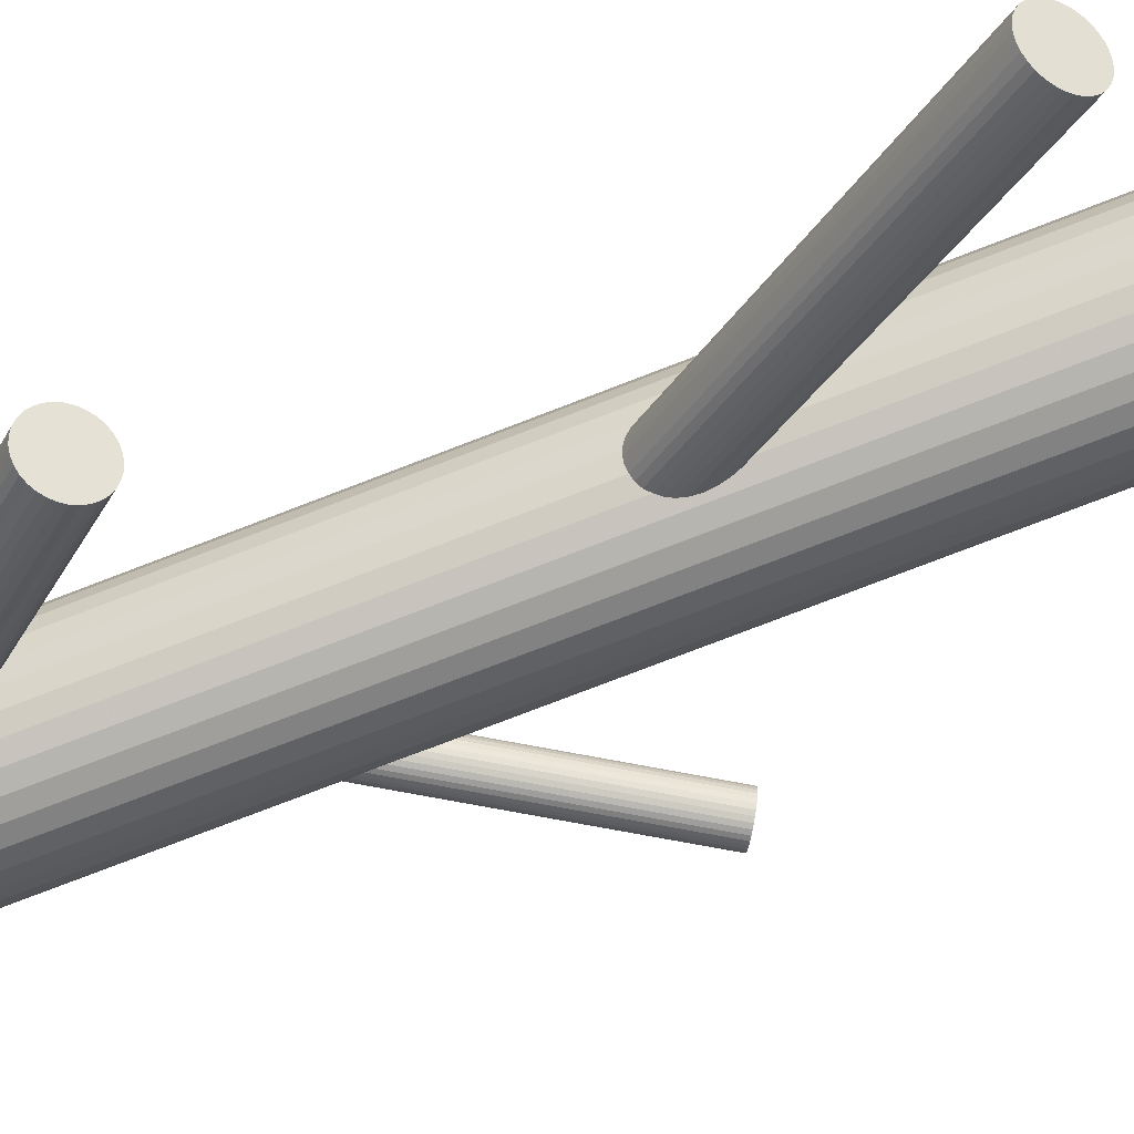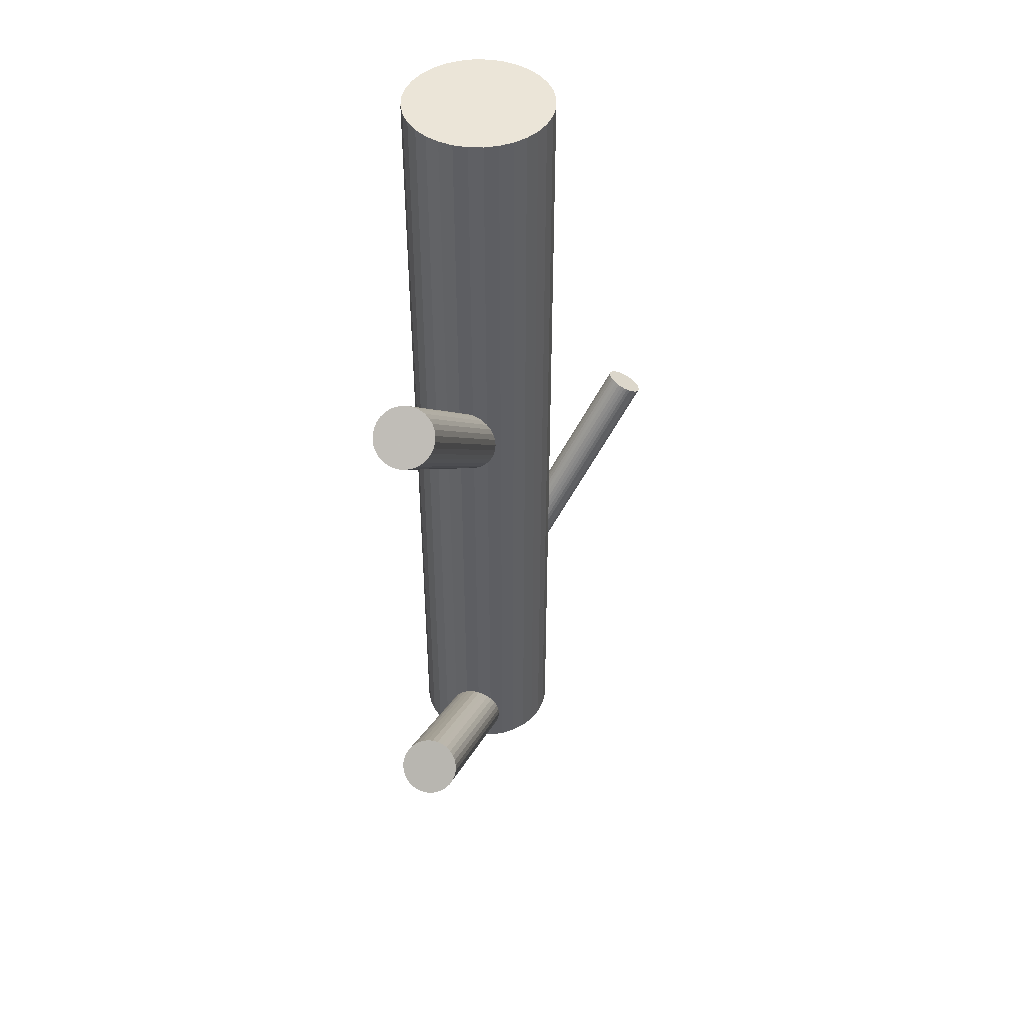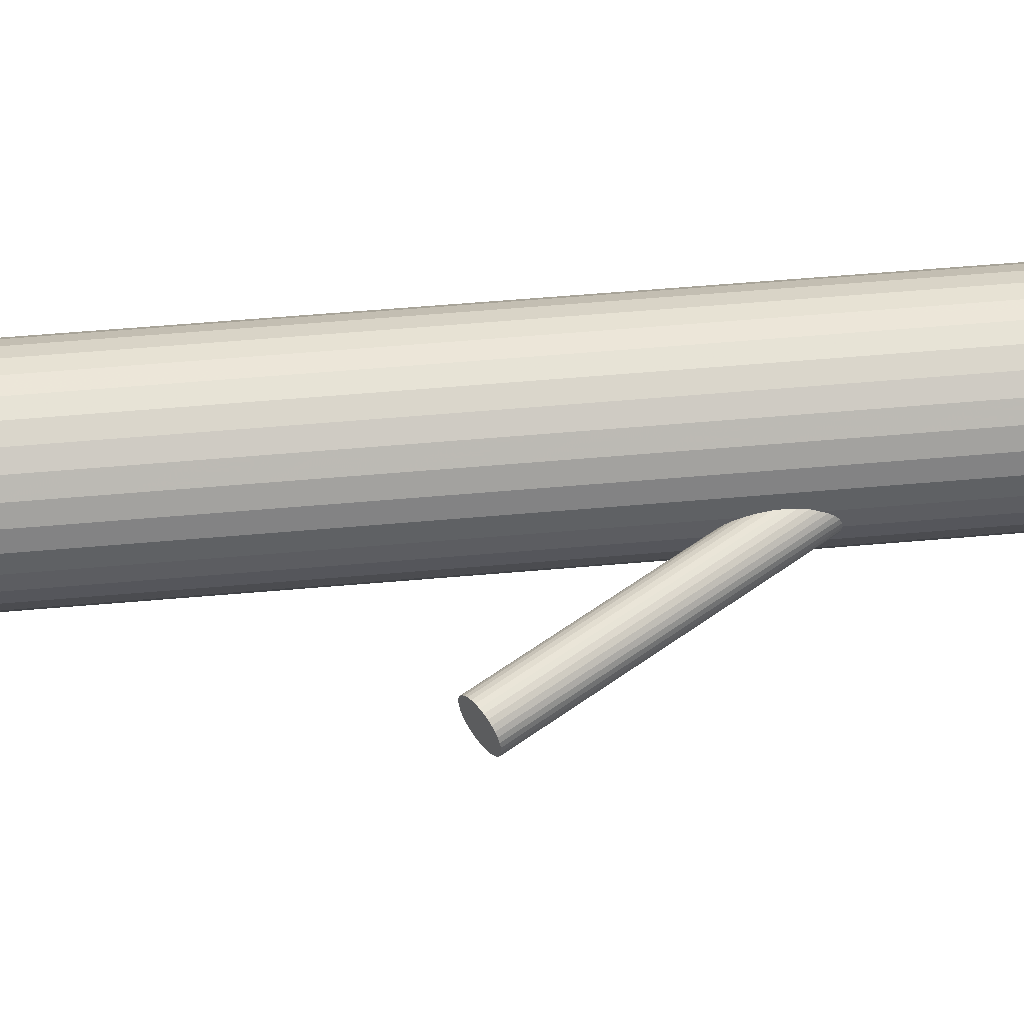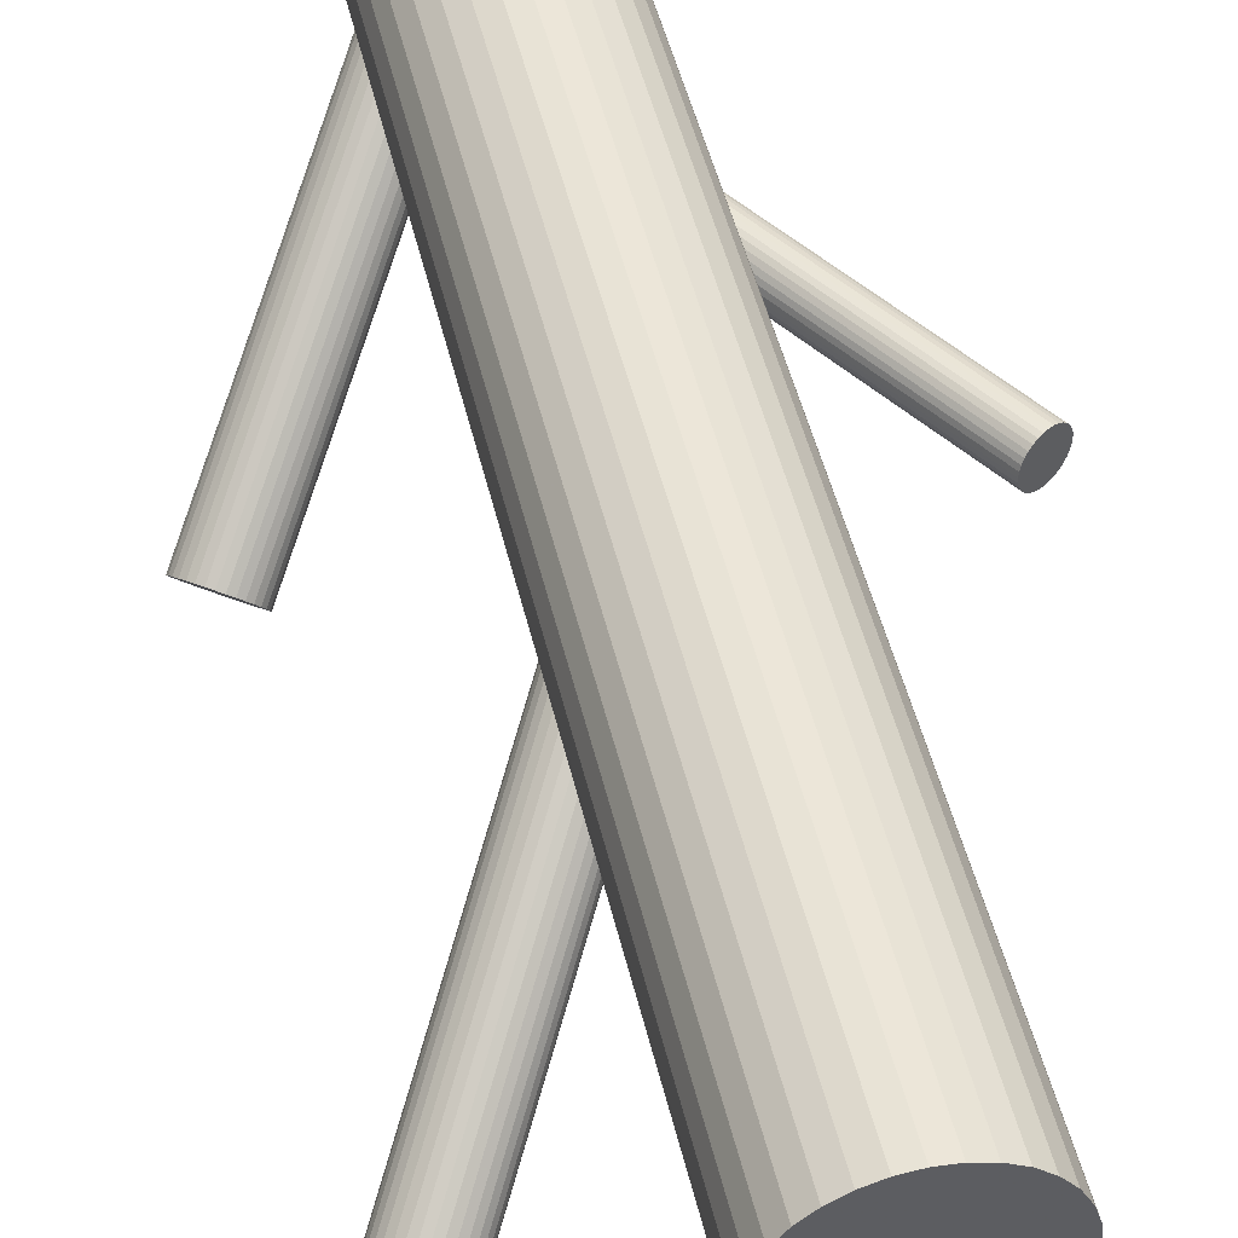
<metadata>
{"format":"obj","ext":"obj","renderer":"f3d","projection":"perspective","resolution":1024,"background":"white","views":[{"elev":-76.2,"azim":-68.9,"up":"+Y"},{"elev":45.7,"azim":-26.7,"up":"+Z"},{"elev":57.4,"azim":84.8,"up":"+Y"},{"elev":46.9,"azim":-12.8,"up":"+Y"}]}
</metadata>
<code>
v -0.02885 0.04174 0.5
v -0.02885 0.04174 -0.4602
v -0.02885 0.1763 0.5
v -0.02885 0.1763 -0.4602
v -0.008445 0.1058 -0.004328
v -0.1815 -0.1751 -0.228
v -0.1668 -0.1751 -0.217
v 0.008998 0.08974 -0.4995
v -0.2262 -0.1489 0.3409
v -0.2023 -0.1398 0.364
v 0.03015 0.08412 -0.4891
v -0.2131 -0.1393 -0.217
v 0.227 0.1028 0.02693
v 0.03331 0.1129 -0.2883
v -0.2103 -0.1317 -0.2076
v 0.2243 0.09546 0.02853
v -0.04111 0.0518 0.5
v -0.04111 0.0518 -0.4602
v -0.04111 0.1663 0.5
v -0.04111 0.1663 -0.4602
v 0.03219 0.101 -0.2877
v 0.09089 0.14 0.5
v 0.09089 0.14 -0.4602
v 0.09089 0.07806 0.5
v 0.09089 0.07806 -0.4602
v 0.03235 0.1167 -0.2877
v -0.2074 -0.129 -0.2028
v 0.003602 0.09465 -0.2702
v -0.2026 -0.1874 0.3245
v 0.2101 0.1275 0.03747
v -0.2273 -0.1531 0.3367
v -0.163 -0.1732 -0.2124
v 0.0405 0.08979 0.0144
v -0.2076 -0.139 0.3612
v -0.1602 -0.1705 -0.2076
v -0.000778 0.0973 -0.4995
v -0.1574 -0.163 -0.1982
v -0.2037 -0.1272 -0.1982
v -0.1915 -0.1443 0.3674
v -0.189 -0.1272 -0.1872
v 0.03387 0.1217 0.03649
v 0.04249 0.1065 -0.4581
v 0.002868 0.09224 -0.008124
v 0.02518 0.08414 -0.4928
v 0.003206 0.1344 0.02691
v -0.2122 -0.1352 -0.2124
v -0.004782 0.1018 -0.4981
v 0.0955 0.1248 0.5
v 0.0955 0.1248 -0.4602
v 0.0955 0.09324 0.5
v 0.0955 0.09324 -0.4602
v -0.2243 -0.1678 0.3266
v -0.1835 -0.1291 -0.1849
v -0.001338 0.1332 0.02302
v 0.0159 0.08851 -0.2778
v -0.05118 0.06407 0.5
v -0.05118 0.06407 -0.4602
v -0.05118 0.154 0.5
v -0.05118 0.154 -0.4602
v 0.2224 0.1214 0.02987
v 0.0144 0.087 -0.4981
v 0.1937 0.09933 0.0474
v 0.1938 0.115 0.0474
v -0.1643 -0.1439 -0.1849
v 0.001698 0.1206 -0.2688
v -0.01152 0.1157 0.001886
v 0.04308 0.0931 -0.4706
v 0.1927 0.1032 0.04801
v -0.0009901 0.1132 -0.2672
v 0.04273 0.1073 0.03033
v -0.1943 -0.1262 -0.1902
v -0.2116 -0.1486 -0.225
v 0.01986 0.08511 -0.4959
v -0.1754 -0.1837 0.3453
v 0.03458 0.08506 -0.4848
v -0.01172 0.1209 -0.4848
v -0.1683 -0.1394 -0.1835
v 0.009624 0.1281 -0.2737
v -0.005211 0.1312 0.01879
v -0.008939 0.1284 -0.4754
v 0.2 0.09005 0.04344
v 0.01932 0.08887 -0.2799
v -0.182 -0.1518 0.3674
v 0.03769 0.1172 0.03521
v 0.003905 0.1237 -0.2702
v -0.213 -0.1813 0.3228
v 0.1924 0.1072 0.04822
v 0.0125 0.08894 -0.2757
v 0.00146 0.09778 -0.2688
v -0.2127 -0.1392 0.3578
v 0.01974 0.1291 -0.2799
v -0.006069 0.1311 -0.4706
v 0.0383 0.08693 -0.4802
v 0.03077 0.1203 -0.2867
v 0.02833 0.09439 -0.2854
v 0.01292 0.1292 -0.2757
v 0.04117 0.08964 -0.4754
v 0.2004 0.1242 0.04344
v -0.005454 0.1009 -0.006409
v 0.02261 0.09 -0.2819
v 0.03745 0.08689 0.01001
v 0.04395 0.09717 -0.466
v -0.1993 -0.1262 -0.194
v -0.2172 -0.1403 0.3539
v -0.002347 0.133 -0.466
v 0.01238 0.133 -0.455
v -0.1781 -0.1318 -0.1835
v -0.01049 0.1108 -0.001527
v -0.2274 -0.1578 0.3328
v 0.04375 0.1024 0.02691
v -0.1975 -0.167 -0.2322
v 0.03322 0.1049 -0.2883
v -0.1731 -0.1662 0.3612
v 0.03054 0.09748 -0.2867
v 0.203 0.08812 0.04158
v -0.01085 0.125 -0.4802
v -0.1576 -0.1585 -0.194
v 0.08341 0.06407 0.5
v 0.08341 0.06407 -0.4602
v 0.08341 0.154 0.5
v 0.08341 0.154 -0.4602
v 0.01633 0.1296 -0.2778
v -0.1611 -0.1488 -0.1872
v 0.01784 0.1311 -0.4527
v 0.03357 0.08483 0.00578
v 0.2099 0.107 0.03747
v -0.2211 -0.1423 0.3497
v -0.06326 0.1248 0.5
v -0.06326 0.1248 -0.4602
v -0.06326 0.09324 0.5
v -0.06326 0.09324 -0.4602
v -0.1782 -0.1563 0.3661
v 0.03702 0.1162 -0.4527
v 0.2168 0.1259 0.03336
v 0.007057 0.1339 -0.4581
v -0.01026 0.1116 -0.4928
v -0.001635 0.09632 -0.007691
v 0.02903 0.08371 0.001886
v 0.02937 0.1258 0.03692
v -0.2213 -0.1726 0.3245
v -0.1784 -0.1866 0.3409
v 0.03301 0.1208 -0.4513
v 0.2194 0.08985 0.0315
v -0.2263 -0.1628 0.3294
v -0.008265 0.1283 0.0144
v -0.1852 -0.1511 -0.2076
v -0.1721 -0.1712 0.3578
v 0.2198 0.124 0.0315
v 4.504e-05 0.1171 -0.2678
v -0.05866 0.14 0.5
v -0.05866 0.14 -0.4602
v -0.05866 0.07806 0.5
v -0.05866 0.07806 -0.4602
v 0.02863 0.1234 -0.2854
v 0.2274 0.1068 0.02672
v -0.0001188 0.1013 -0.2678
v -0.001074 0.1052 -0.2672
v 0.07335 0.0518 0.5
v 0.07335 0.0518 -0.4602
v 0.07335 0.1663 0.5
v 0.07335 0.1663 -0.4602
v -0.1823 -0.1887 0.3367
v 0.002085 0.1339 -0.4618
v 0.04068 0.1123 0.03313
v 0.06108 0.04174 0.5
v 0.06108 0.04174 -0.4602
v 0.06108 0.1763 0.5
v 0.06108 0.1763 -0.4602
v 0.02324 0.1283 -0.4513
v 0.2271 0.1108 0.02693
v -0.2175 -0.1772 0.3232
v 0.226 0.09899 0.02754
v 0.003875 0.09321 -0.5
v 0.2261 0.1147 0.02754
v 0.09705 0.109 0.5
v 0.09705 0.109 -0.4602
v 0.006225 0.09207 -0.2718
v -0.1868 -0.1898 0.3328
v -0.1865 -0.1477 0.3678
v 0.04375 0.1017 -0.4618
v 0.007879 0.08881 -0.007691
v 0.04709 0.1838 0.5
v 0.04709 0.1838 -0.4602
v 0.04709 0.03426 0.5
v 0.04709 0.03426 -0.4602
v 0.1974 0.09263 0.04507
v -0.001368 0.1092 -0.267
v 0.04022 0.1114 -0.455
v -0.2093 -0.1535 -0.228
v -0.2129 -0.1438 -0.2213
v -0.173 -0.1353 -0.183
v 0.006581 0.1262 -0.2718
v 0.02399 0.08356 -0.001527
v -0.2241 -0.1453 0.3453
v 0.04371 0.09768 0.02302
v -0.1923 -0.1704 -0.2317
v 0.01903 0.1319 0.03521
v 0.03191 0.1884 0.5
v 0.03191 0.1884 -0.4602
v 0.03191 0.02965 0.5
v 0.03191 0.02965 -0.4602
v -0.1712 -0.176 -0.2213
v 0.009228 0.09014 -0.2737
v 0.01865 0.08438 -0.004328
v 0.04262 0.09344 0.01879
v -0.1752 -0.1612 0.364
v 0.01612 0.19 0.5
v 0.01612 0.19 -0.4602
v 0.01612 0.109 -0.2778
v 0.01612 0.109 -0.4754
v 0.01612 0.109 0.5
v 0.01612 0.109 0.0144
v 0.01612 0.109 -0.4602
v 0.01612 0.0281 0.5
v 0.01612 0.0281 -0.4602
v 0.2097 0.08649 0.03747
v -0.01038 0.1246 0.01001
v 0.1955 0.1186 0.04641
v 0.01359 0.1337 0.03313
v -0.2021 -0.1629 -0.2317
v -0.208 -0.1847 0.3232
v 0.02301 0.1279 -0.2819
v 0.1928 0.1112 0.04801
v 0.0003274 0.1884 0.5
v 0.0003274 0.1884 -0.4602
v 0.0003274 0.02965 0.5
v 0.0003274 0.02965 -0.4602
v -0.1589 -0.1537 -0.1902
v -0.1762 -0.176 -0.225
v 0.01321 0.08616 -0.006409
v -0.1919 -0.19 0.3294
v -0.1721 -0.1758 0.3539
v -0.2061 -0.1583 -0.2303
v -0.01148 0.1204 0.00578
v 0.02565 0.09187 -0.2837
v 0.008246 0.1345 0.03033
v 0.2034 0.126 0.04158
v -0.1968 -0.1416 0.3661
v 0.2131 0.08685 0.03537
v 0.1977 0.1217 0.04507
v 0.2063 0.08692 0.03957
v 0.1952 0.09576 0.04641
v 0.2245 0.1183 0.02853
v -0.187 -0.1732 -0.2303
v -0.007982 0.1067 -0.4959
v 0.2135 0.1271 0.03537
v 0.2221 0.09237 0.02987
v 0.0336 0.1089 -0.2885
v 0.02436 0.1293 0.03649
v -0.1972 -0.1891 0.3266
v -0.01486 0.1838 0.5
v -0.01486 0.1838 -0.4602
v -0.01486 0.03426 0.5
v -0.01486 0.03426 -0.4602
v -0.1732 -0.1801 0.3497
v 0.2164 0.08798 0.03336
v 0.2067 0.1272 0.03957
v 0.02601 0.126 -0.2837
v 0.02836 0.1249 -0.4509
v -0.01152 0.1164 -0.4891
v -0.1583 -0.1671 -0.2028
v -0.06482 0.109 0.5
v -0.06482 0.109 -0.4602
v -0.1997 -0.1645 0.3453
f 176 213 49
f 176 49 175
f 175 49 48
f 175 48 211
f 49 213 23
f 49 23 48
f 48 23 22
f 48 22 211
f 23 213 121
f 23 121 22
f 22 121 120
f 22 120 211
f 121 213 161
f 121 161 120
f 120 161 160
f 120 160 211
f 161 213 168
f 161 168 160
f 160 168 167
f 160 167 211
f 168 213 183
f 168 183 167
f 167 183 182
f 167 182 211
f 183 213 199
f 183 199 182
f 182 199 198
f 182 198 211
f 199 213 208
f 199 208 198
f 198 208 207
f 198 207 211
f 208 213 225
f 208 225 207
f 207 225 224
f 207 224 211
f 225 213 252
f 225 252 224
f 224 252 251
f 224 251 211
f 252 213 4
f 252 4 251
f 251 4 3
f 251 3 211
f 4 213 20
f 4 20 3
f 3 20 19
f 3 19 211
f 20 213 59
f 20 59 19
f 19 59 58
f 19 58 211
f 59 213 151
f 59 151 58
f 58 151 150
f 58 150 211
f 151 213 129
f 151 129 150
f 150 129 128
f 150 128 211
f 129 213 263
f 129 263 128
f 128 263 262
f 128 262 211
f 263 213 131
f 263 131 262
f 262 131 130
f 262 130 211
f 131 213 153
f 131 153 130
f 130 153 152
f 130 152 211
f 153 213 57
f 153 57 152
f 152 57 56
f 152 56 211
f 57 213 18
f 57 18 56
f 56 18 17
f 56 17 211
f 18 213 2
f 18 2 17
f 17 2 1
f 17 1 211
f 2 213 254
f 2 254 1
f 1 254 253
f 1 253 211
f 254 213 227
f 254 227 253
f 253 227 226
f 253 226 211
f 227 213 215
f 227 215 226
f 226 215 214
f 226 214 211
f 215 213 201
f 215 201 214
f 214 201 200
f 214 200 211
f 201 213 185
f 201 185 200
f 200 185 184
f 200 184 211
f 185 213 166
f 185 166 184
f 184 166 165
f 184 165 211
f 166 213 159
f 166 159 165
f 165 159 158
f 165 158 211
f 159 213 119
f 159 119 158
f 158 119 118
f 158 118 211
f 119 213 25
f 119 25 118
f 118 25 24
f 118 24 211
f 25 213 51
f 25 51 24
f 24 51 50
f 24 50 211
f 51 213 176
f 51 176 50
f 50 176 175
f 50 175 211
f 33 212 205
f 33 205 74
f 74 205 255
f 74 255 264
f 205 212 195
f 205 195 255
f 255 195 232
f 255 232 264
f 195 212 110
f 195 110 232
f 232 110 147
f 232 147 264
f 110 212 70
f 110 70 147
f 147 70 113
f 147 113 264
f 70 212 164
f 70 164 113
f 113 164 206
f 113 206 264
f 164 212 84
f 164 84 206
f 206 84 132
f 206 132 264
f 84 212 41
f 84 41 132
f 132 41 83
f 132 83 264
f 41 212 139
f 41 139 83
f 83 139 179
f 83 179 264
f 139 212 249
f 139 249 179
f 179 249 39
f 179 39 264
f 249 212 197
f 249 197 39
f 39 197 238
f 39 238 264
f 197 212 219
f 197 219 238
f 238 219 10
f 238 10 264
f 219 212 236
f 219 236 10
f 10 236 34
f 10 34 264
f 236 212 45
f 236 45 34
f 34 45 90
f 34 90 264
f 45 212 54
f 45 54 90
f 90 54 104
f 90 104 264
f 54 212 79
f 54 79 104
f 104 79 127
f 104 127 264
f 79 212 145
f 79 145 127
f 127 145 194
f 127 194 264
f 145 212 217
f 145 217 194
f 194 217 9
f 194 9 264
f 217 212 234
f 217 234 9
f 9 234 31
f 9 31 264
f 234 212 66
f 234 66 31
f 31 66 109
f 31 109 264
f 66 212 108
f 66 108 109
f 109 108 144
f 109 144 264
f 108 212 5
f 108 5 144
f 144 5 52
f 144 52 264
f 5 212 99
f 5 99 52
f 52 99 140
f 52 140 264
f 99 212 137
f 99 137 140
f 140 137 171
f 140 171 264
f 137 212 43
f 137 43 171
f 171 43 86
f 171 86 264
f 43 212 181
f 43 181 86
f 86 181 221
f 86 221 264
f 181 212 230
f 181 230 221
f 221 230 29
f 221 29 264
f 230 212 204
f 230 204 29
f 29 204 250
f 29 250 264
f 204 212 193
f 204 193 250
f 250 193 231
f 250 231 264
f 193 212 138
f 193 138 231
f 231 138 178
f 231 178 264
f 138 212 125
f 138 125 178
f 178 125 162
f 178 162 264
f 125 212 101
f 125 101 162
f 162 101 141
f 162 141 264
f 101 212 33
f 101 33 141
f 141 33 74
f 141 74 264
f 122 209 96
f 122 96 30
f 30 96 257
f 30 257 126
f 96 209 78
f 96 78 257
f 257 78 237
f 257 237 126
f 78 209 192
f 78 192 237
f 237 192 98
f 237 98 126
f 192 209 85
f 192 85 98
f 98 85 240
f 98 240 126
f 85 209 65
f 85 65 240
f 240 65 218
f 240 218 126
f 65 209 149
f 65 149 218
f 218 149 63
f 218 63 126
f 149 209 69
f 149 69 63
f 63 69 223
f 63 223 126
f 69 209 187
f 69 187 223
f 223 187 87
f 223 87 126
f 187 209 157
f 187 157 87
f 87 157 68
f 87 68 126
f 157 209 156
f 157 156 68
f 68 156 62
f 68 62 126
f 156 209 89
f 156 89 62
f 62 89 242
f 62 242 126
f 89 209 28
f 89 28 242
f 242 28 186
f 242 186 126
f 28 209 177
f 28 177 186
f 186 177 81
f 186 81 126
f 177 209 203
f 177 203 81
f 81 203 115
f 81 115 126
f 203 209 88
f 203 88 115
f 115 88 241
f 115 241 126
f 88 209 55
f 88 55 241
f 241 55 216
f 241 216 126
f 55 209 82
f 55 82 216
f 216 82 239
f 216 239 126
f 82 209 100
f 82 100 239
f 239 100 256
f 239 256 126
f 100 209 235
f 100 235 256
f 256 235 143
f 256 143 126
f 235 209 95
f 235 95 143
f 143 95 247
f 143 247 126
f 95 209 114
f 95 114 247
f 247 114 16
f 247 16 126
f 114 209 21
f 114 21 16
f 16 21 172
f 16 172 126
f 21 209 112
f 21 112 172
f 172 112 13
f 172 13 126
f 112 209 248
f 112 248 13
f 13 248 155
f 13 155 126
f 248 209 14
f 248 14 155
f 155 14 170
f 155 170 126
f 14 209 26
f 14 26 170
f 170 26 174
f 170 174 126
f 26 209 94
f 26 94 174
f 174 94 243
f 174 243 126
f 94 209 154
f 94 154 243
f 243 154 60
f 243 60 126
f 154 209 258
f 154 258 60
f 60 258 148
f 60 148 126
f 258 209 222
f 258 222 148
f 148 222 134
f 148 134 126
f 222 209 91
f 222 91 134
f 134 91 246
f 134 246 126
f 91 209 122
f 91 122 246
f 246 122 30
f 246 30 126
f 97 210 67
f 97 67 35
f 35 67 261
f 35 261 146
f 67 210 102
f 67 102 261
f 261 102 37
f 261 37 146
f 102 210 180
f 102 180 37
f 37 180 117
f 37 117 146
f 180 210 42
f 180 42 117
f 117 42 228
f 117 228 146
f 42 210 188
f 42 188 228
f 228 188 123
f 228 123 146
f 188 210 133
f 188 133 123
f 123 133 64
f 123 64 146
f 133 210 142
f 133 142 64
f 64 142 77
f 64 77 146
f 142 210 259
f 142 259 77
f 77 259 191
f 77 191 146
f 259 210 169
f 259 169 191
f 191 169 107
f 191 107 146
f 169 210 124
f 169 124 107
f 107 124 53
f 107 53 146
f 124 210 106
f 124 106 53
f 53 106 40
f 53 40 146
f 106 210 135
f 106 135 40
f 40 135 71
f 40 71 146
f 135 210 163
f 135 163 71
f 71 163 103
f 71 103 146
f 163 210 105
f 163 105 103
f 103 105 38
f 103 38 146
f 105 210 92
f 105 92 38
f 38 92 27
f 38 27 146
f 92 210 80
f 92 80 27
f 27 80 15
f 27 15 146
f 80 210 116
f 80 116 15
f 15 116 46
f 15 46 146
f 116 210 76
f 116 76 46
f 46 76 12
f 46 12 146
f 76 210 260
f 76 260 12
f 12 260 190
f 12 190 146
f 260 210 136
f 260 136 190
f 190 136 72
f 190 72 146
f 136 210 245
f 136 245 72
f 72 245 189
f 72 189 146
f 245 210 47
f 245 47 189
f 189 47 233
f 189 233 146
f 47 210 36
f 47 36 233
f 233 36 220
f 233 220 146
f 36 210 173
f 36 173 220
f 220 173 111
f 220 111 146
f 173 210 8
f 173 8 111
f 111 8 196
f 111 196 146
f 8 210 61
f 8 61 196
f 196 61 244
f 196 244 146
f 61 210 73
f 61 73 244
f 244 73 6
f 244 6 146
f 73 210 44
f 73 44 6
f 6 44 229
f 6 229 146
f 44 210 11
f 44 11 229
f 229 11 202
f 229 202 146
f 11 210 75
f 11 75 202
f 202 75 7
f 202 7 146
f 75 210 93
f 75 93 7
f 7 93 32
f 7 32 146
f 93 210 97
f 93 97 32
f 32 97 35
f 32 35 146

</code>
